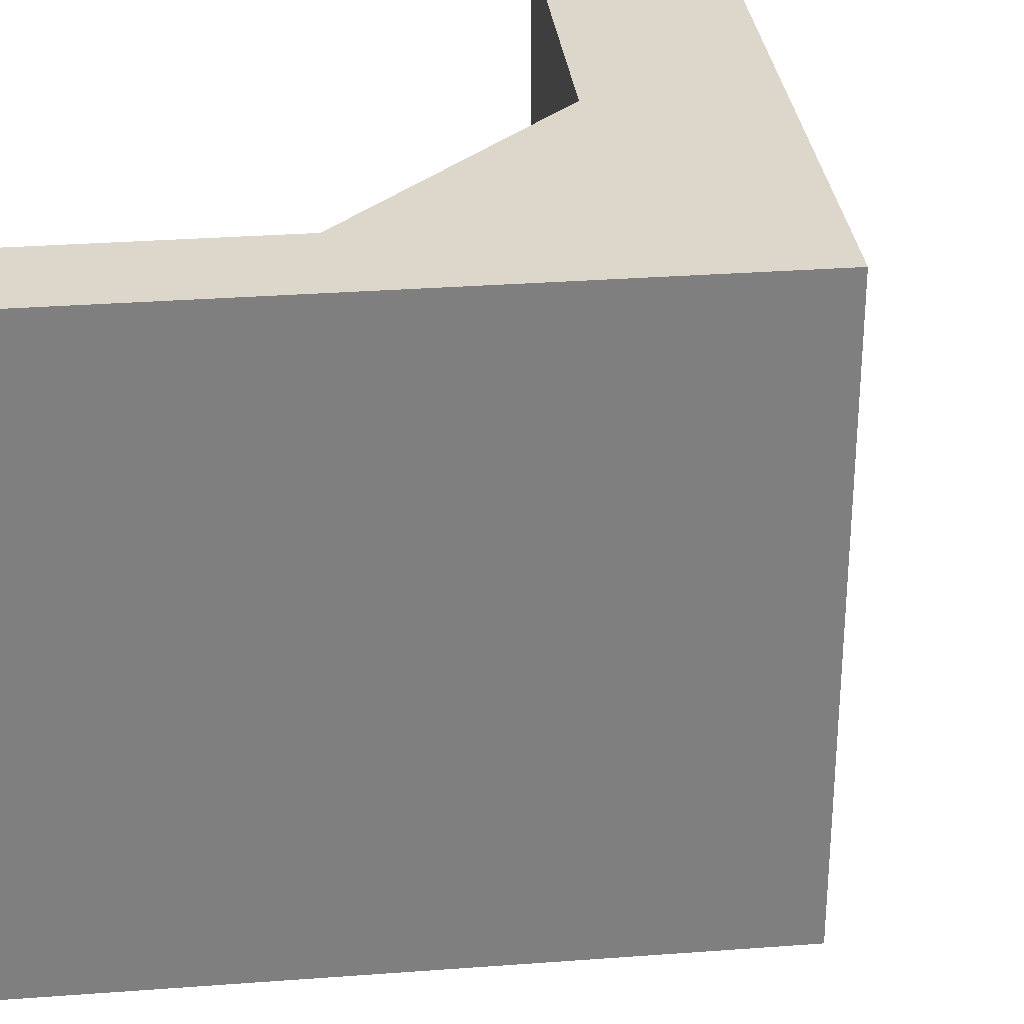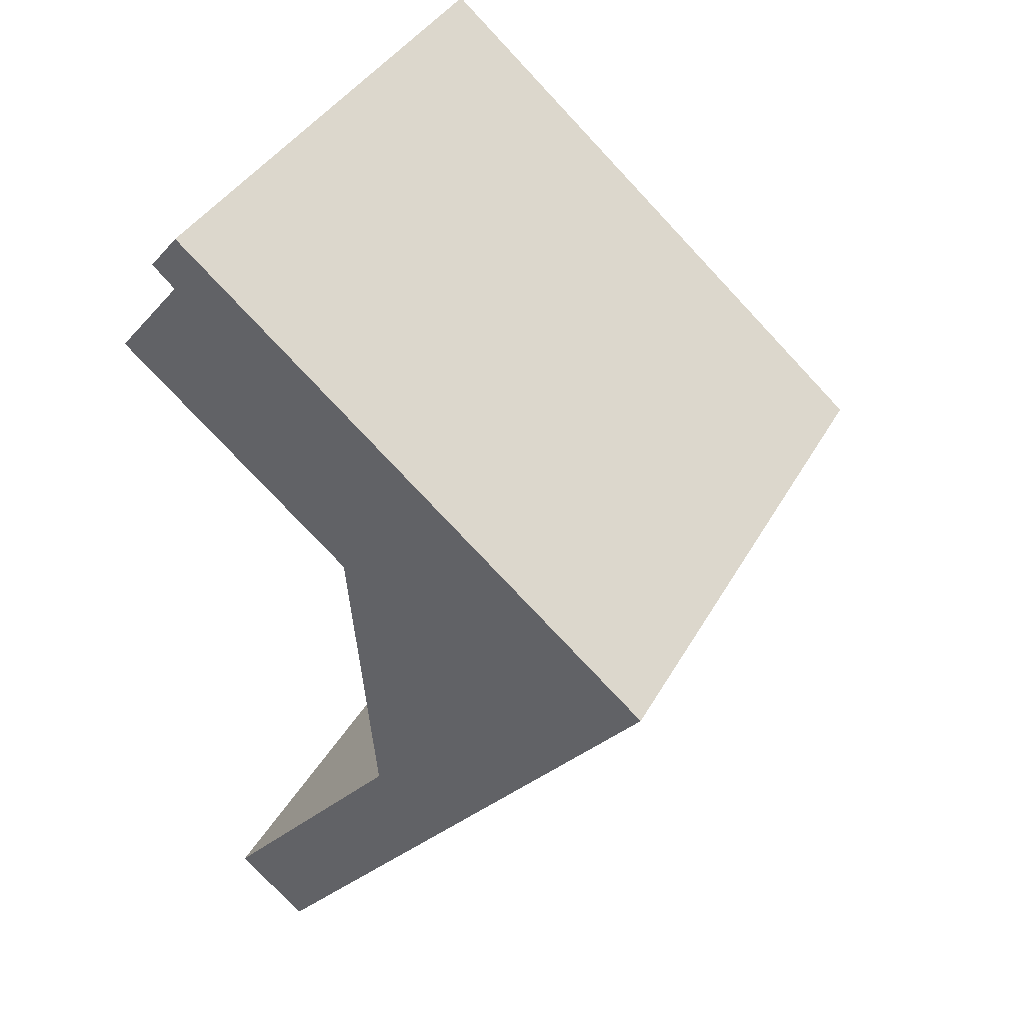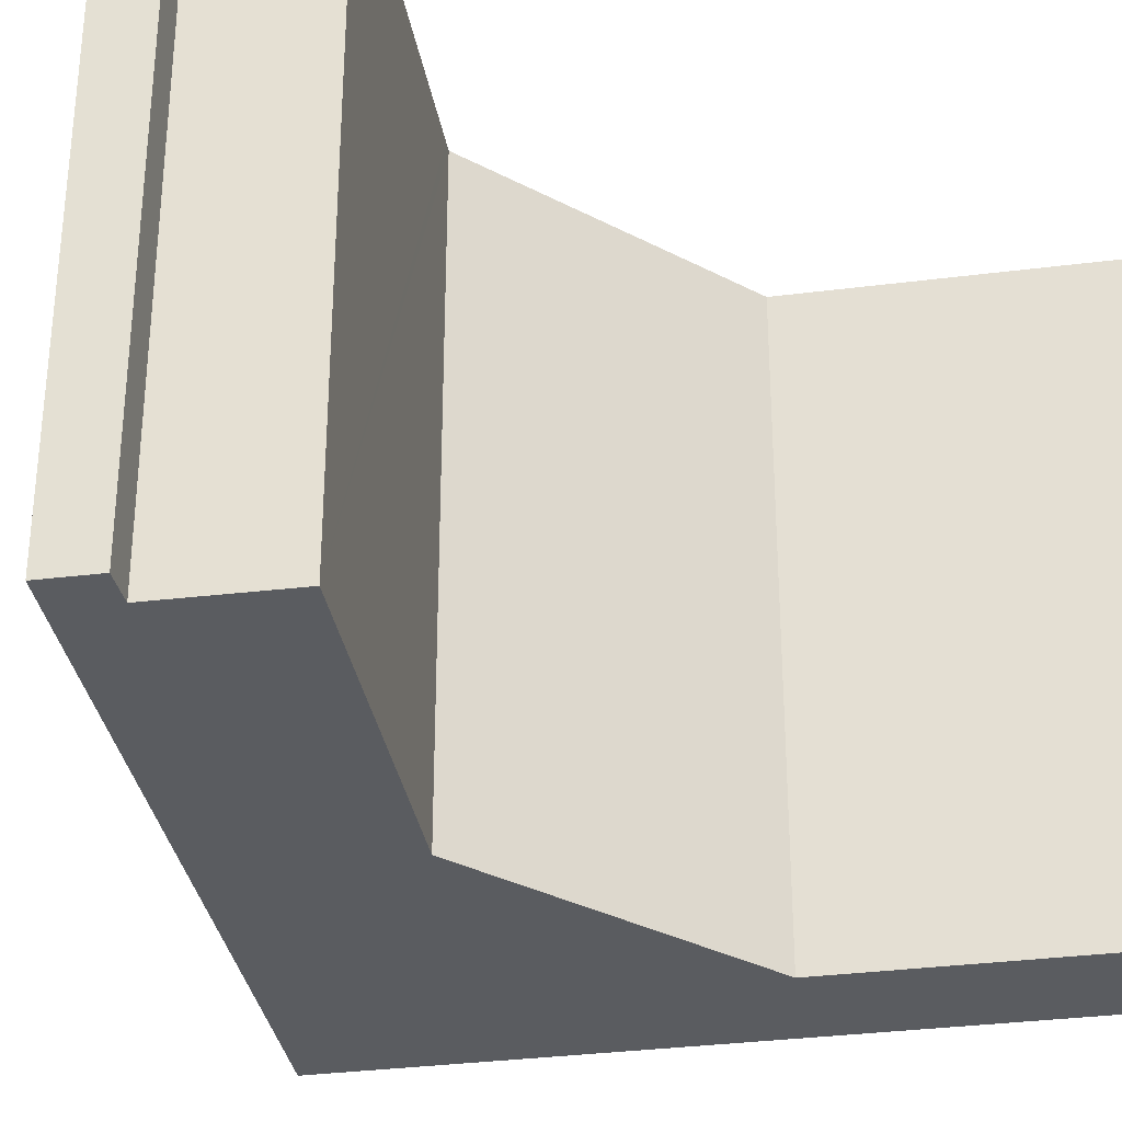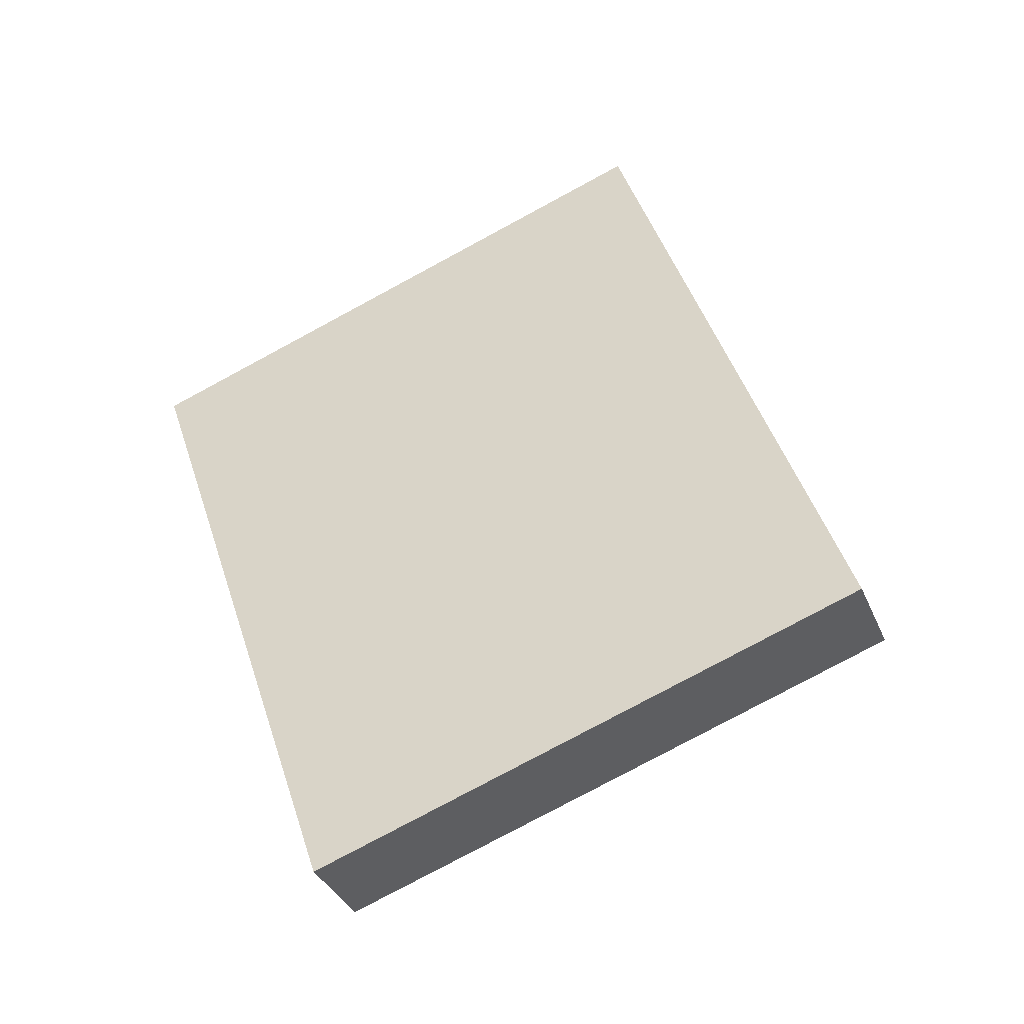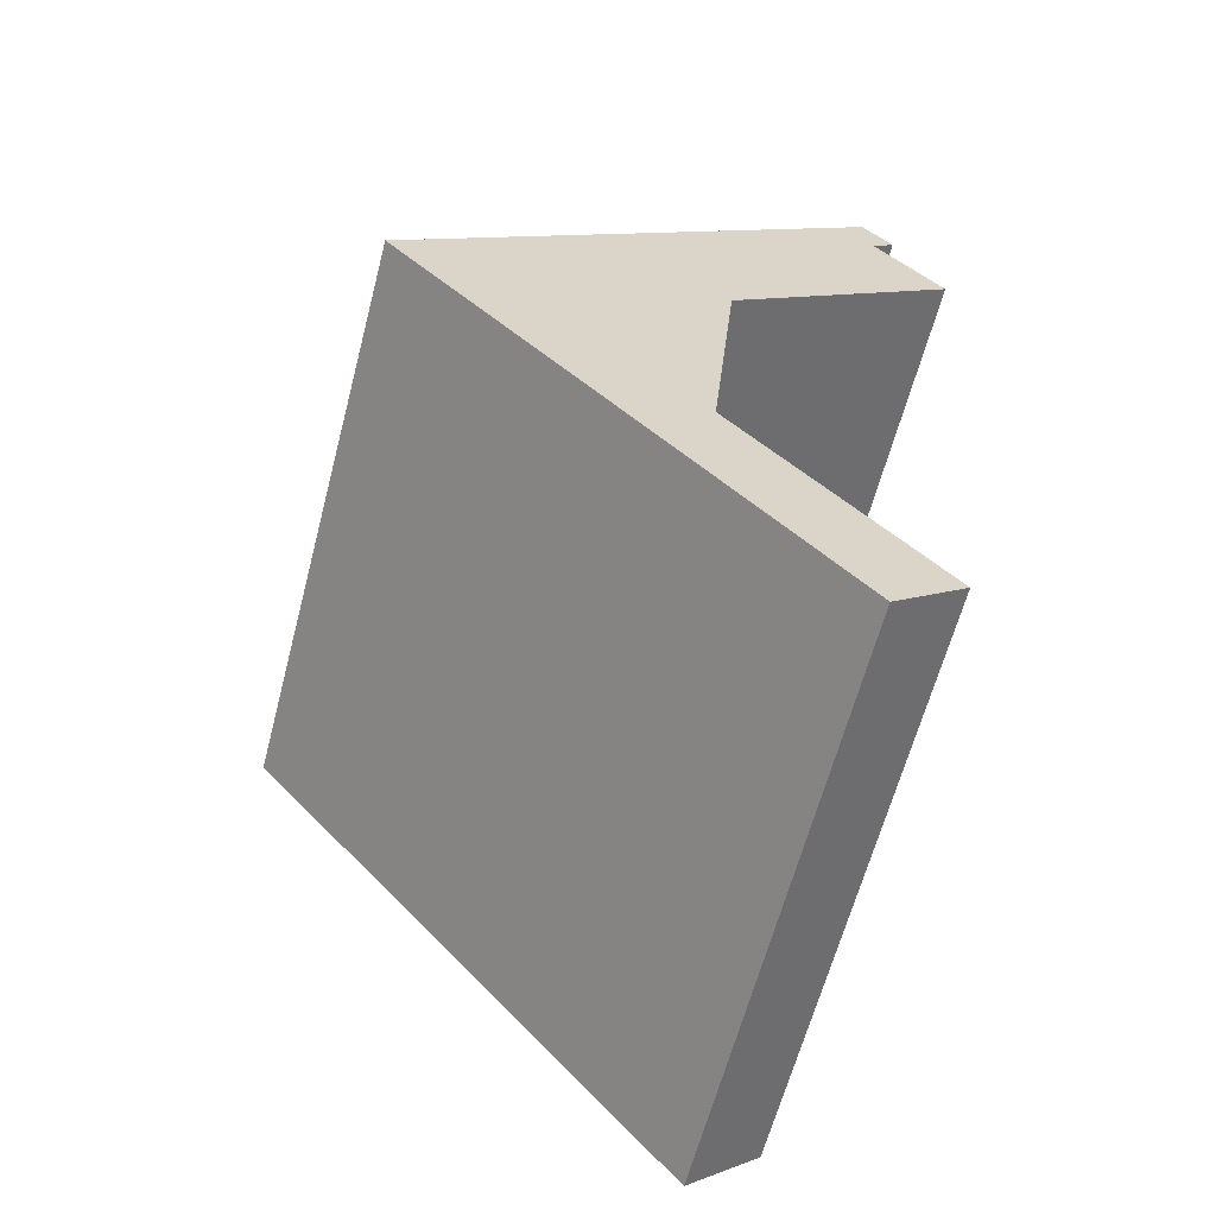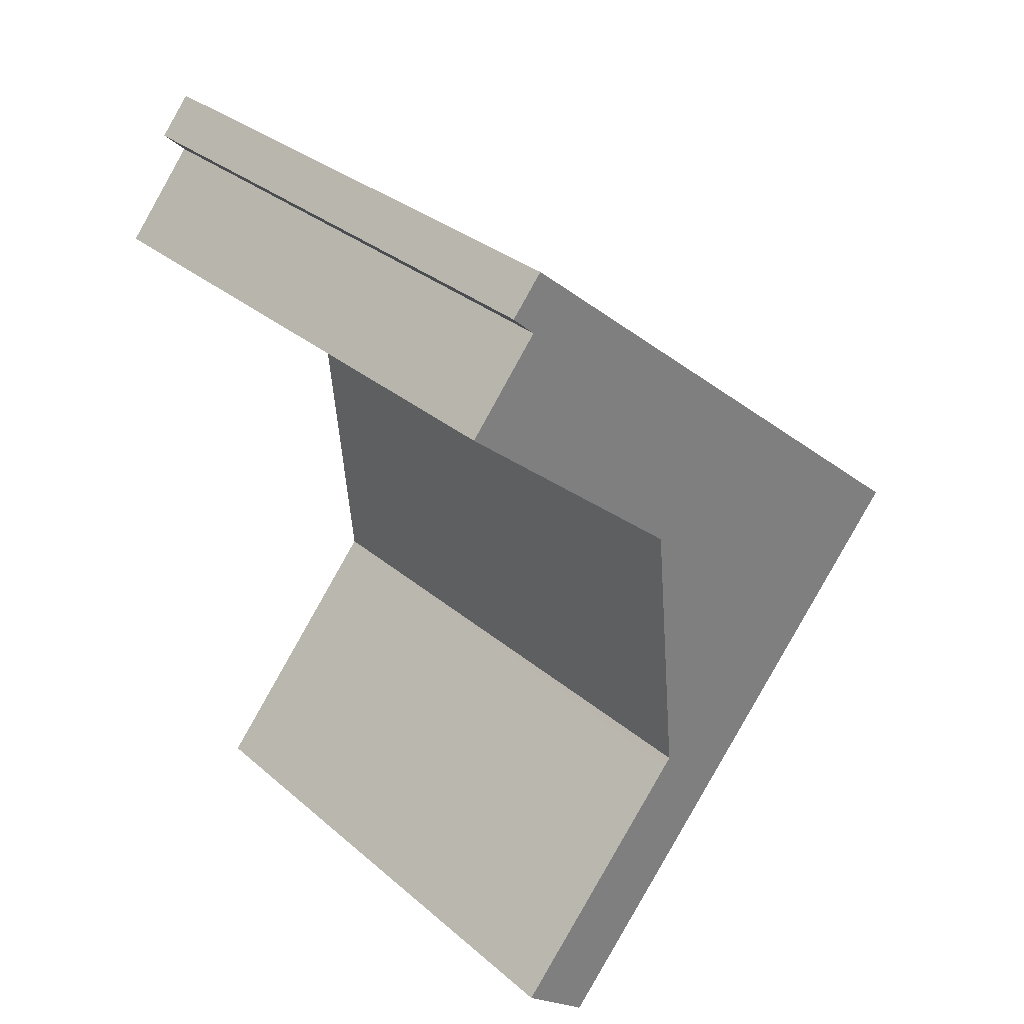
<metadata>
{"format":"obj","ext":"obj","renderer":"f3d","projection":"perspective","resolution":1024,"background":"white","views":[{"elev":30.7,"azim":-136.1,"up":"+Y"},{"elev":39.0,"azim":-153.4,"up":"+Z"},{"elev":-33.7,"azim":59.8,"up":"+Y"},{"elev":-79.9,"azim":-61.8,"up":"+Z"},{"elev":-62.8,"azim":-14.7,"up":"+Z"},{"elev":31.3,"azim":140.1,"up":"+Z"}]}
</metadata>
<code>
v  6.981 8.15 5.845
v  7.412 8.15 5.324
v  5.093 8.15 4.264
v  7.088 8.15 5.031
v  8.065 8.15 3.836
v  4.794 8.15 1.104
v  0 8.15 4.99e-16
v  4.685 8.15 1.013
v  4.296 8.15 -3.098
v  4.213 8.15 -5.034
v  4.386 8.15 -3.206
v  7.051 8.15 -6.381
v  6.045 8.15 -7.223
v  6.045 4.423e-16 -7.223
v  0 0 0
v  4.213 3.082e-16 -5.034
v  6.981 -3.579e-16 5.845
v  5.093 -2.611e-16 4.264
v  7.412 -3.26e-16 5.324
v  7.088 -3.081e-16 5.031
v  8.065 -2.349e-16 3.836
v  4.296 1.897e-16 -3.098
v  7.051 3.907e-16 -6.381
v  4.386 1.963e-16 -3.206
v  4.685 -6.203e-17 1.013
v  4.794 -6.76e-17 1.104
g defaultobject
f 1 2 3
f 4 3 2
f 5 3 4
f 6 3 5
f 7 3 6
f 8 7 6
f 9 7 8
f 10 7 9
f 11 10 9
f 12 10 11
f 13 10 12
f 14 10 13
f 10 14 7
f 7 14 15
f 15 14 16
f 15 3 7
f 3 15 1
f 1 15 17
f 17 15 18
f 17 2 1
f 2 17 19
f 20 5 4
f 5 20 21
f 22 11 9
f 11 22 12
f 12 22 23
f 23 22 24
f 19 4 2
f 4 19 20
f 21 6 5
f 6 21 8
f 8 21 25
f 25 21 26
f 23 13 12
f 13 23 14
f 25 9 8
f 9 25 22
f 17 18 19
f 20 19 18
f 21 20 18
f 15 21 18
f 26 21 15
f 25 26 15
f 22 25 15
f 16 22 15
f 24 22 16
f 23 24 16
f 14 23 16

</code>
